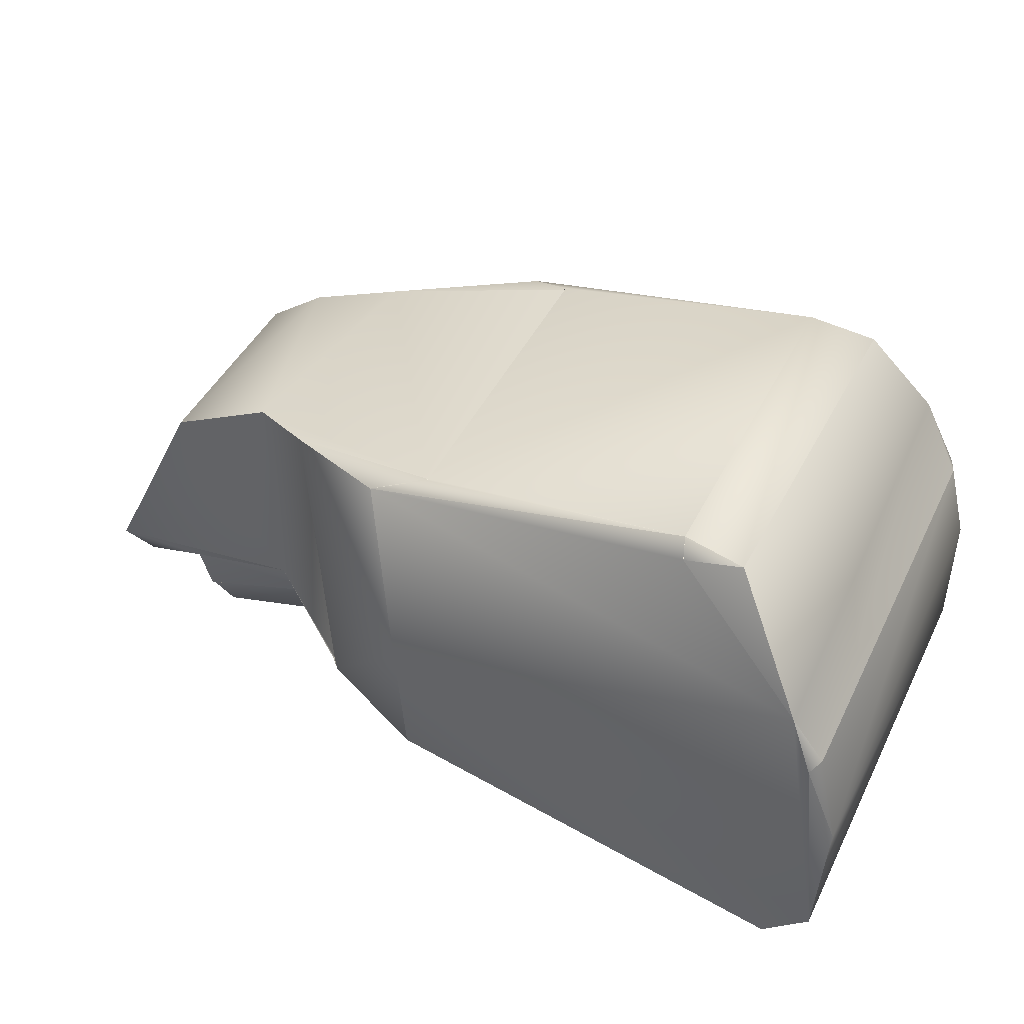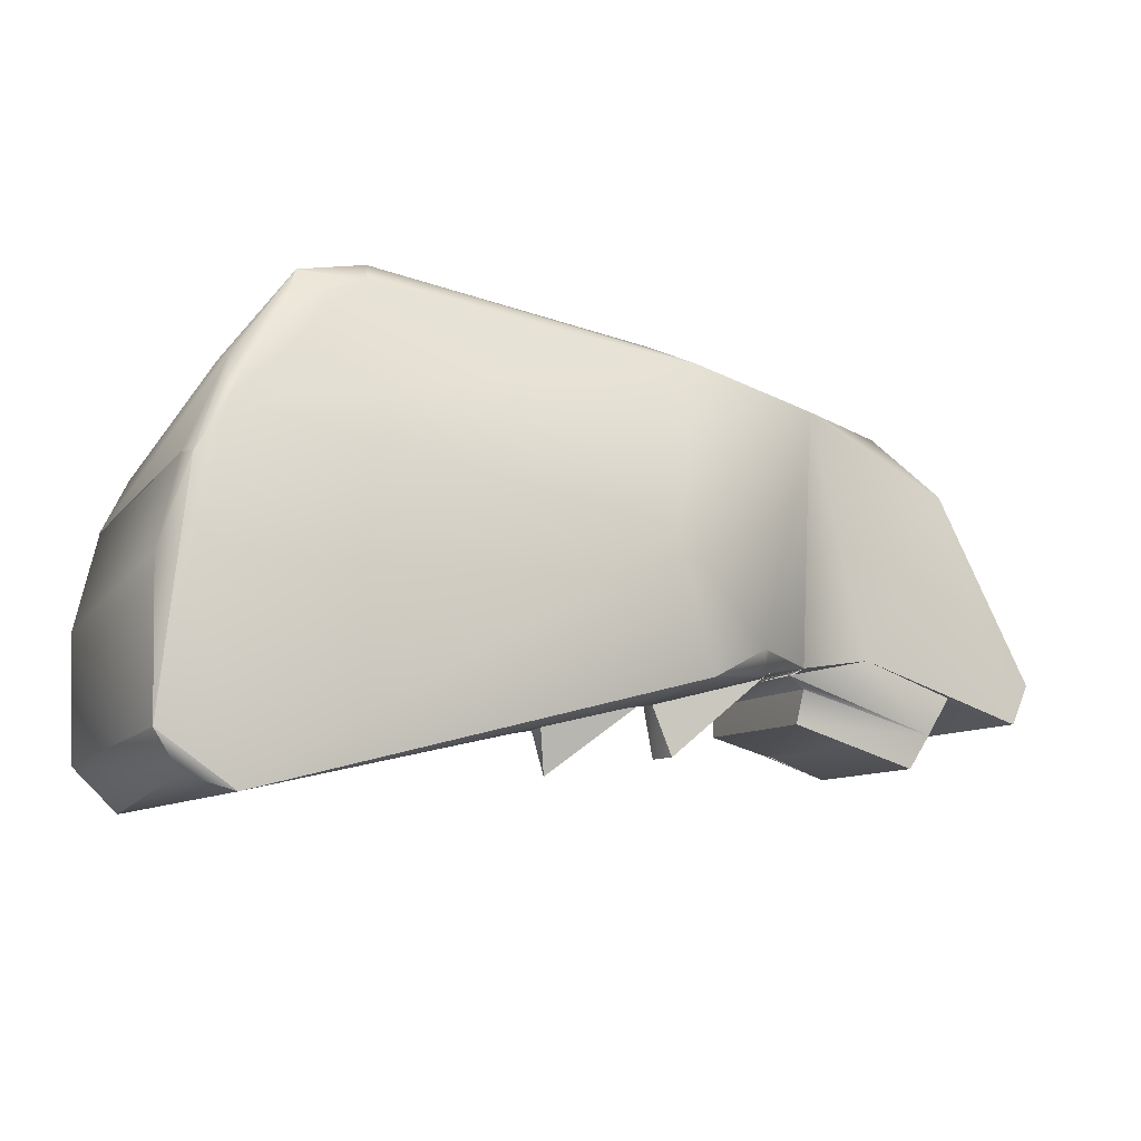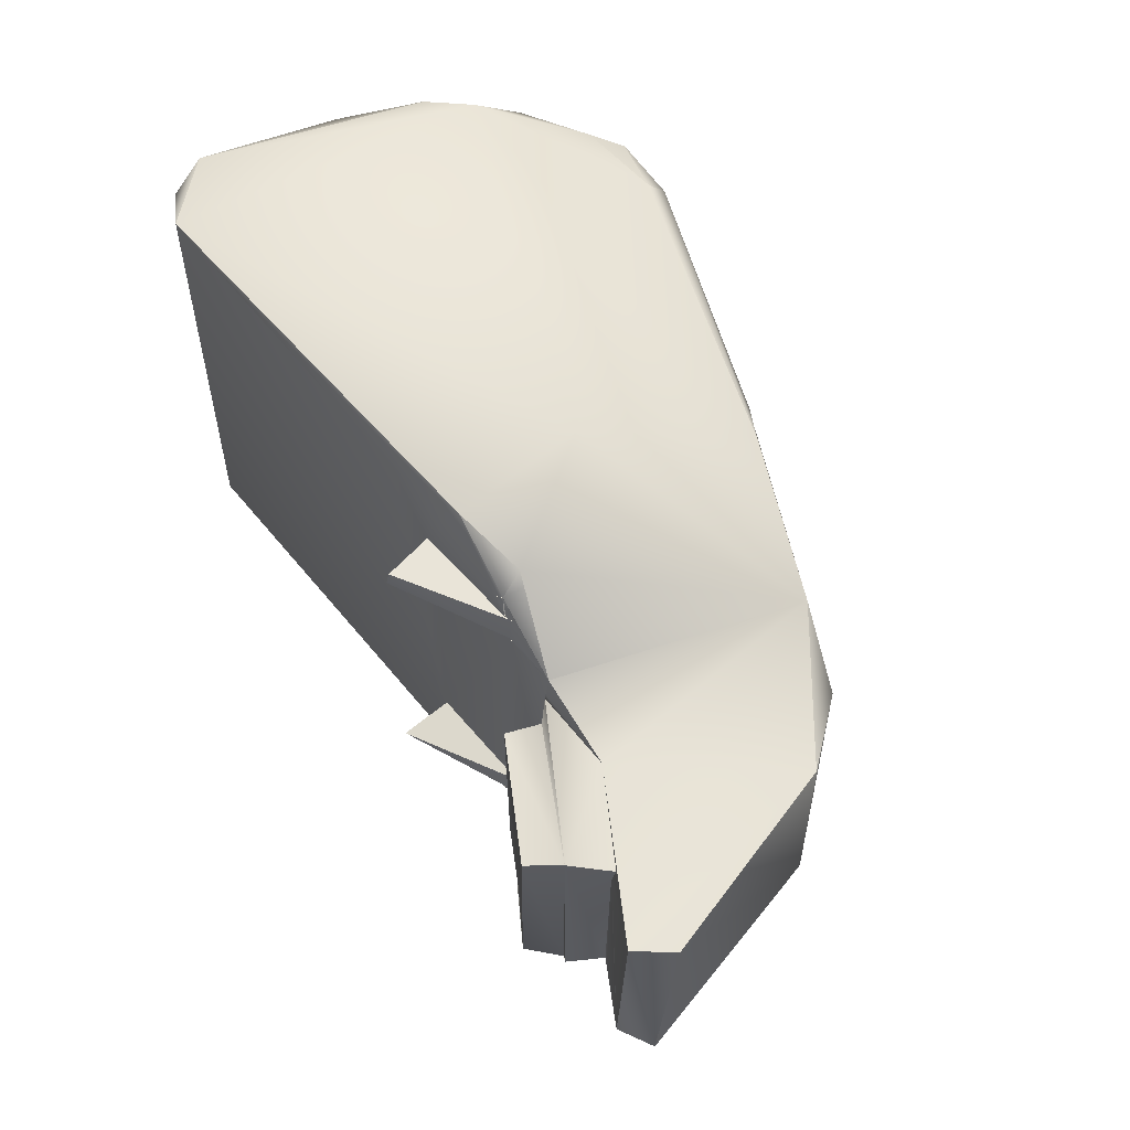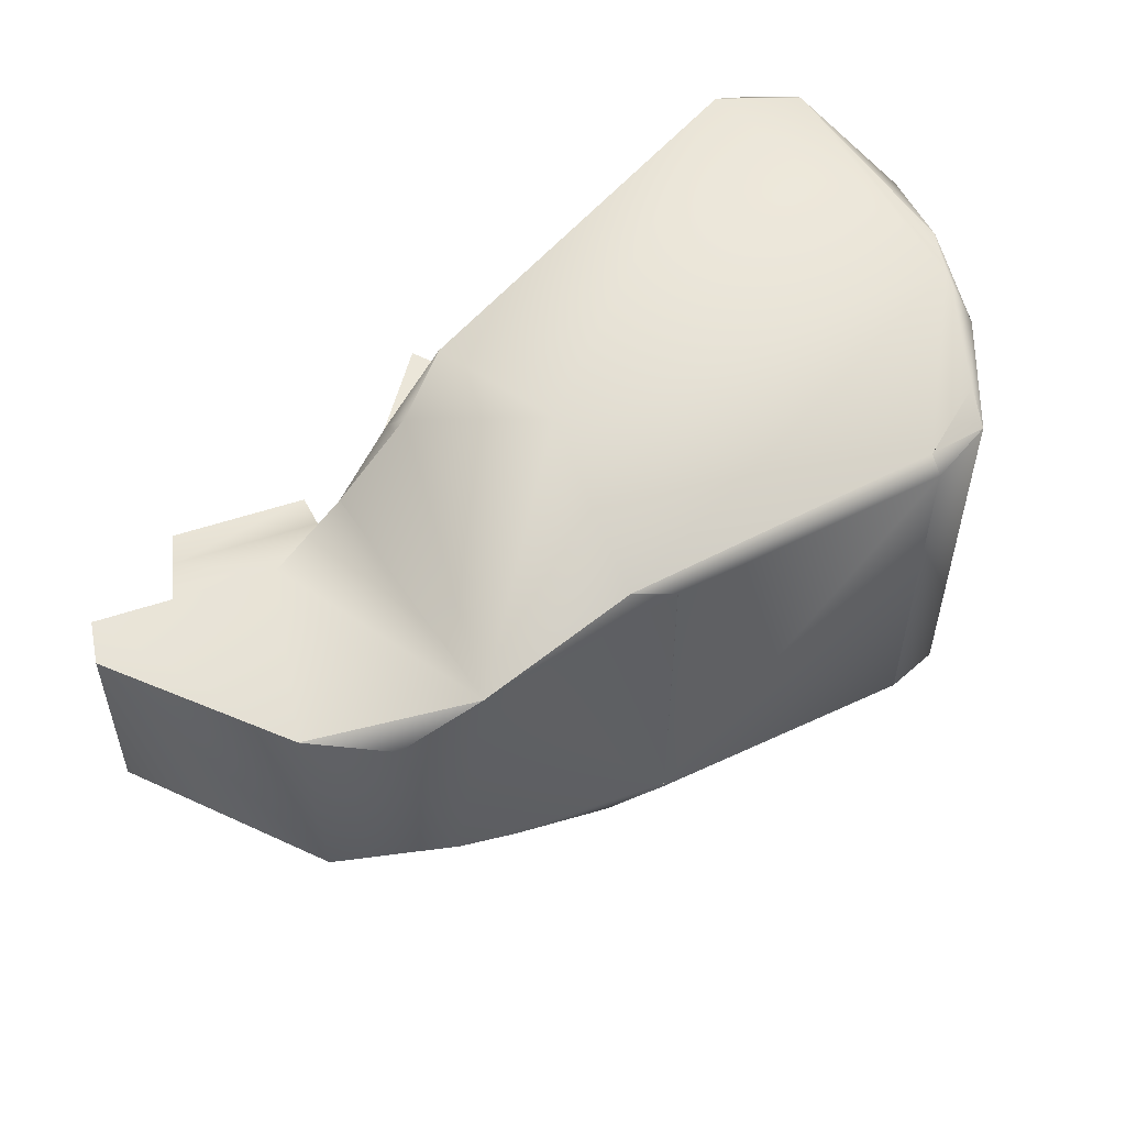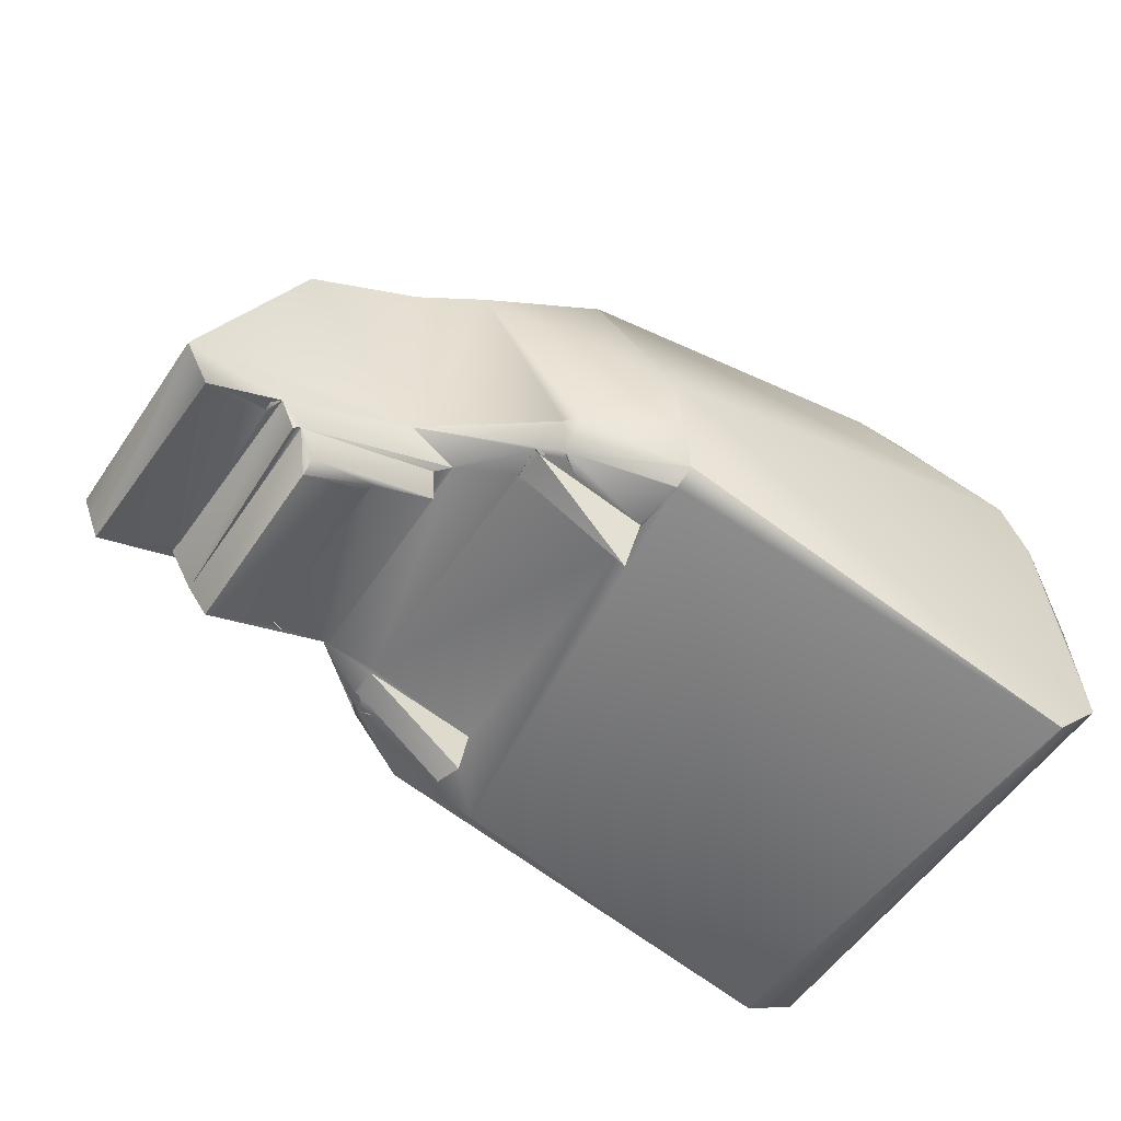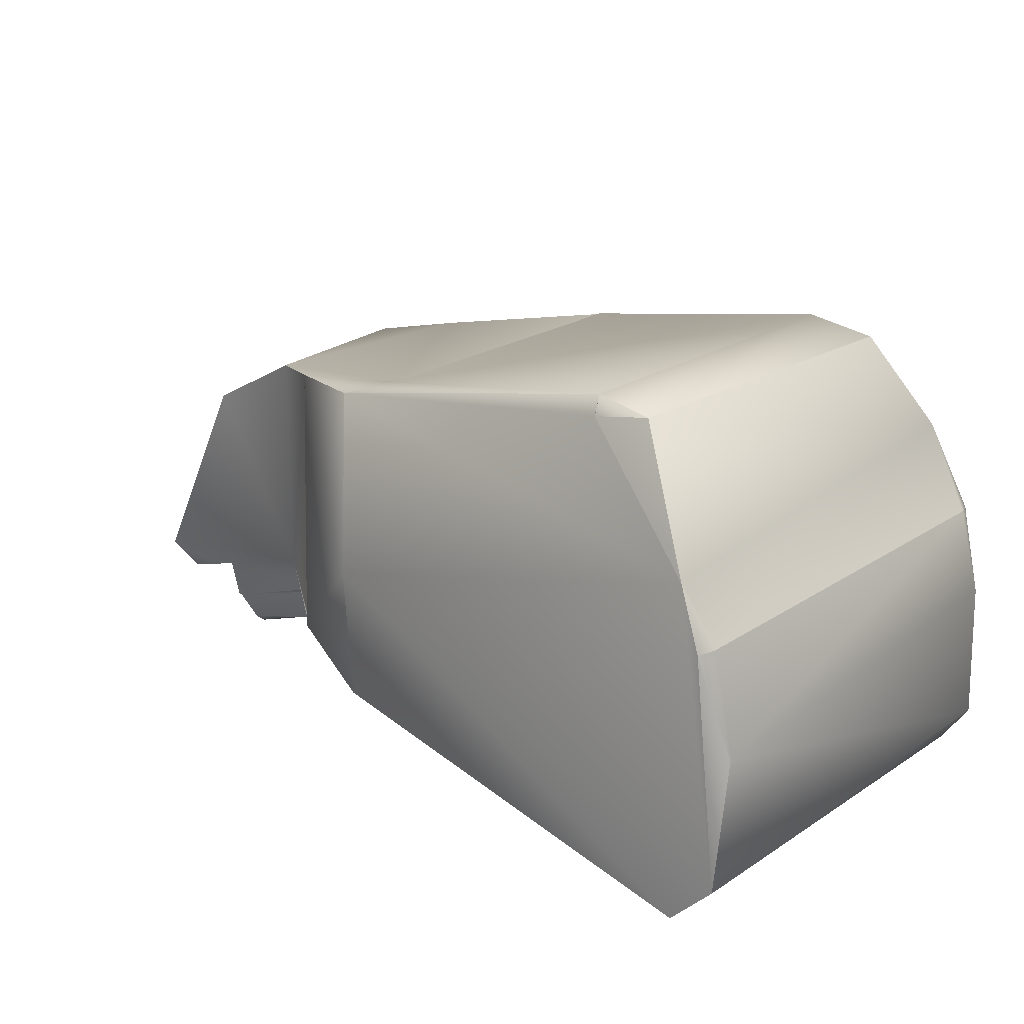
<metadata>
{"format":"obj","ext":"obj","renderer":"f3d","projection":"perspective","resolution":1024,"background":"white","views":[{"elev":44.8,"azim":-154.8,"up":"+Y"},{"elev":-8.7,"azim":-20.6,"up":"+Y"},{"elev":57.3,"azim":64.5,"up":"+Z"},{"elev":53.7,"azim":142.6,"up":"+Z"},{"elev":-52.5,"azim":147.9,"up":"+Y"},{"elev":21.6,"azim":-139.1,"up":"+Y"}]}
</metadata>
<code>
o l_gripper_motor_slider_joint_0
v -0.008937 0.01208 -0.02586
v -0.008536 0.01383 0.02587
v -0.008445 -0.002876 0.02713
v -0.008275 -0.003271 -0.02728
v -0.006211 0.02373 -0.02535
v -0.00616 0.02369 0.02535
v -0.006149 0.02369 -0.02535
v -0.006144 0.0237 0.02535
v -0.005581 -0.007072 0.02589
v -0.005412 0.02343 0.02736
v -0.005312 0.02341 -0.02725
v -0.002829 -0.008756 -0.02703
v -0.002664 0.03056 -0.0268
v -0.002294 0.02856 0.02746
v -0.001647 0.03391 0.02445
v -0.0003208 -0.008701 0.02718
v 0.004066 0.04021 0.02335
v 0.005655 0.04403 0.02123
v 0.006323 0.04466 -0.02107
v 0.0128 0.04358 -0.02177
v 0.0128 0.04358 0.02177
v 0.01282 0.04358 -0.02177
v 0.01282 0.04359 0.0218
v 0.01319 0.0455 0.02022
v 0.01331 0.04561 -0.02035
v 0.03943 0.0004805 0.02552
v 0.04442 0.003015 -0.0276
v 0.04466 0.04011 -0.01936
v 0.04467 0.03996 0.01894
v 0.04467 0.03996 -0.01894
v 0.04467 0.04 0.01918
v 0.0447 0.01893 0.0275
v 0.04472 0.001816 -0.0254
v 0.04473 0.001762 -0.02531
v 0.04478 0.03994 -0.01894
v 0.04478 0.03994 0.01894
v 0.045 0.001542 0.0192
v 0.04528 0.001893 0.016
v 0.04528 0.001893 -0.016
v 0.04528 0.001729 -0.01928
v 0.04564 0.01811 -0.02752
v 0.0462 -0.003933 -0.01746
v 0.04634 -0.003948 0.01601
v 0.04728 -0.003876 0.01901
v 0.04871 0.003853 0.02726
v 0.04948 0.03812 0.02119
v 0.05105 0.03773 -0.0211
v 0.05357 0.003901 -0.01961
v 0.05537 0.004367 0.02089
v 0.05539 0.004369 -0.02089
v 0.05556 0.004407 0.02111
v 0.05579 0.007307 0.02429
v 0.0558 0.007245 -0.0242
v 0.05591 0.004505 -0.02146
v 0.05658 0.004977 0.02175
v 0.05694 0.007493 -0.02281
v 0.05698 0.007496 0.02286
v 0.05701 0.007378 0.02286
v 0.05705 0.007358 -0.02291
v 0.05721 0.004639 -0.01991
v 0.05732 0.004891 -0.01987
v 0.05732 0.004891 0.01987
v 0.05735 0.004809 0.01957
v 0.05735 0.004799 -0.01958
v 0.05743 0.004678 0.01971
v 0.05775 0.004913 -0.01942
v 0.05794 0.005004 0.01945
v 0.05818 0.005079 -0.01599
v 0.05819 0.005048 0.016
v 0.05822 0.005052 0.01601
v 0.05823 0.005064 0.01538
v 0.05823 0.005058 -0.01538
v 0.05824 0.004997 -0.01601
v 0.05838 0.005242 0.01953
v 0.05844 0.005184 -0.01954
v 0.05853 0.005382 0.01969
v 0.0586 0.005316 -0.01975
v 0.0633 0.03623 -0.01598
v 0.0643 0.005995 -0.01251
v 0.0643 0.005998 0.01251
v 0.06431 0.006042 -0.001161
v 0.06433 0.006437 0.01598
v 0.06435 0.00602 0.004507
v 0.06437 0.006058 0.0004156
v 0.06437 0.006047 0.002087
v 0.06437 0.00616 0.002407
v 0.06439 0.006076 -0.006217
v 0.06441 0.006166 0.01039
v 0.06441 0.006195 -0.007815
v 0.06444 0.006028 0.01345
v 0.06565 0.0008567 -0.01127
v 0.06566 0.000708 0.01134
v 0.06615 0.004714 -0.01181
v 0.06643 0.004627 0.01164
v 0.06646 0.03567 0.01424
v 0.06968 0.008371 -0.01323
v 0.07037 0.03522 -0.01267
v 0.07135 -0.0009599 0.01109
v 0.07238 -0.001276 -0.01089
v 0.07261 -0.001431 0.01018
v 0.07263 -0.00135 -0.01018
v 0.0727 -0.001488 -0.01018
v 0.0727 -0.00149 0.01018
v 0.07383 0.007965 0.0128
v 0.07599 0.03376 0.01106
v 0.07951 -0.002924 -0.01159
v 0.07967 -0.004053 -0.01015
v 0.07991 -0.003918 0.01123
v 0.08151 -2.012e-05 -0.01241
v 0.08179 -0.0001042 -0.01243
v 0.082 -0.0001603 0.01188
v 0.08227 -0.0002533 -0.01213
v 0.08316 0.02828 -0.01225
v 0.08381 0.003849 -0.01189
v 0.08382 0.02733 0.01238
v 0.08468 0.003702 0.009475
v 0.08472 0.00391 -0.01114
v 0.08473 0.003603 -0.009984
v 0.08474 0.004203 0.01169
v 0.08474 0.003878 -0.01103
v 0.08478 0.003736 0.01046
v 0.09178 0.001263 -0.01132
v 0.09295 0.001416 0.01218
v 0.09484 0.004348 -0.01269
v 0.09512 0.005979 0.01177
f 79 93 80
f 37 51 45
f 83 88 82
f 106 91 93
f 95 104 115
f 16 32 14
f 37 65 49
f 70 67 44
f 75 73 68
f 41 12 4
f 122 124 123
f 64 77 66
f 56 96 59
f 82 76 74
f 61 77 64
f 122 114 124
f 99 106 107
f 30 29 95
f 39 38 26
f 80 111 104
f 116 122 121
f 86 82 81
f 80 82 88
f 87 81 82
f 17 21 18
f 57 82 52
f 121 122 123
f 99 92 91
f 105 97 95
f 87 79 84
f 32 95 46
f 108 92 98
f 94 111 80
f 55 62 76
f 62 63 67
f 40 34 54
f 55 52 45
f 75 79 73
f 38 39 71
f 60 48 50
f 10 3 14
f 38 69 70
f 56 53 78
f 5 13 11
f 55 82 58
f 26 34 39
f 40 66 42
f 105 95 115
f 15 14 17
f 30 78 35
f 1 11 4
f 54 34 33
f 93 92 94
f 96 77 59
f 28 35 47
f 79 83 85
f 95 97 30
f 19 25 20
f 66 48 60
f 68 39 42
f 4 11 13
f 16 12 34
f 114 79 96
f 118 117 122
f 22 47 13
f 47 41 13
f 111 112 114
f 107 109 108
f 55 58 52
f 36 46 95
f 37 26 38
f 79 71 73
f 79 82 71
f 23 14 46
f 52 82 95
f 109 107 106
f 125 124 113
f 96 79 75
f 27 34 12
f 18 21 24
f 53 54 27
f 15 13 5
f 89 82 79
f 89 87 82
f 82 86 83
f 84 86 81
f 6 5 7
f 2 1 3
f 12 16 9
f 71 69 38
f 74 70 82
f 116 119 114
f 109 93 79
f 77 60 54
f 109 79 114
f 110 109 114
f 124 96 113
f 96 97 113
f 95 32 52
f 84 79 85
f 45 26 37
f 40 39 34
f 30 97 78
f 91 106 99
f 22 13 20
f 35 78 47
f 108 103 101
f 82 104 95
f 13 41 4
f 114 118 116
f 15 8 10
f 112 111 109
f 45 32 16
f 41 78 53
f 79 80 83
f 108 111 92
f 10 14 15
f 71 39 72
f 71 82 70
f 72 73 71
f 25 47 22
f 54 59 77
f 17 18 15
f 53 59 54
f 44 43 70
f 42 66 68
f 37 43 44
f 18 19 15
f 15 19 13
f 25 30 28
f 77 61 60
f 62 55 65
f 38 43 37
f 32 45 52
f 66 40 48
f 31 30 24
f 25 24 30
f 125 113 115
f 93 109 106
f 55 76 82
f 36 31 46
f 17 14 23
f 32 46 14
f 96 75 77
f 66 75 68
f 74 67 70
f 41 53 27
f 46 24 23
f 70 43 38
f 99 107 102
f 28 47 25
f 104 111 119
f 41 47 78
f 104 82 90
f 10 2 3
f 29 30 31
f 25 19 24
f 96 78 97
f 111 114 119
f 20 13 19
f 4 12 9
f 3 4 9
f 115 123 125
f 116 118 122
f 6 8 5
f 105 115 113
f 97 105 113
f 54 33 27
f 6 1 2
f 3 1 4
f 15 5 8
f 19 18 24
f 6 7 1
f 108 98 103
f 3 16 14
f 54 60 50
f 55 49 65
f 93 91 92
f 16 3 9
f 100 99 103
f 125 123 124
f 103 99 101
f 100 92 99
f 96 124 114
f 110 114 112
f 111 108 109
f 92 111 94
f 51 55 45
f 90 80 104
f 62 67 76
f 57 58 82
f 37 44 67
f 115 104 123
f 65 37 67
f 93 94 80
f 107 108 101
f 24 46 31
f 10 6 2
f 51 37 49
f 1 7 11
f 104 119 123
f 48 40 54
f 29 36 95
f 40 42 39
f 34 26 16
f 12 41 27
f 98 92 100
f 121 123 119
f 114 122 117
f 96 56 78
f 39 68 72
f 114 120 118
f 45 16 26

</code>
